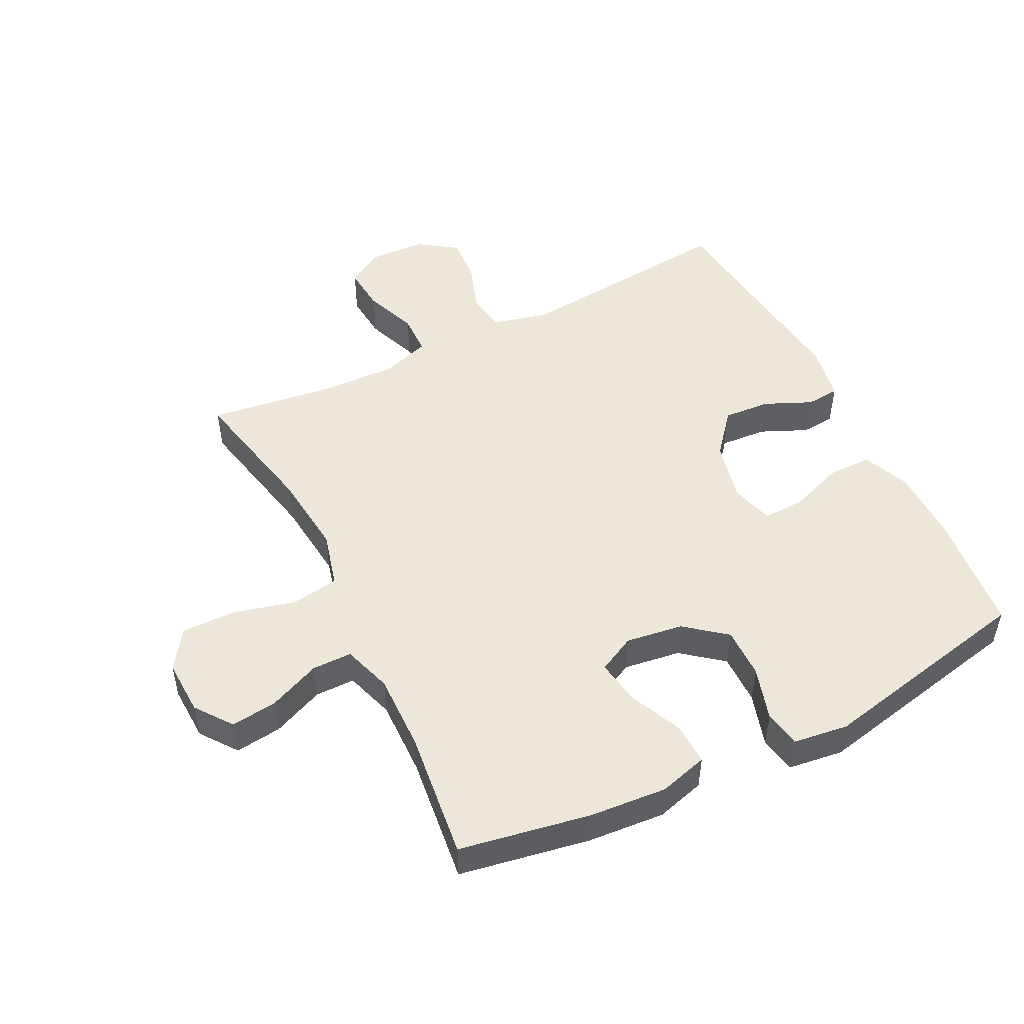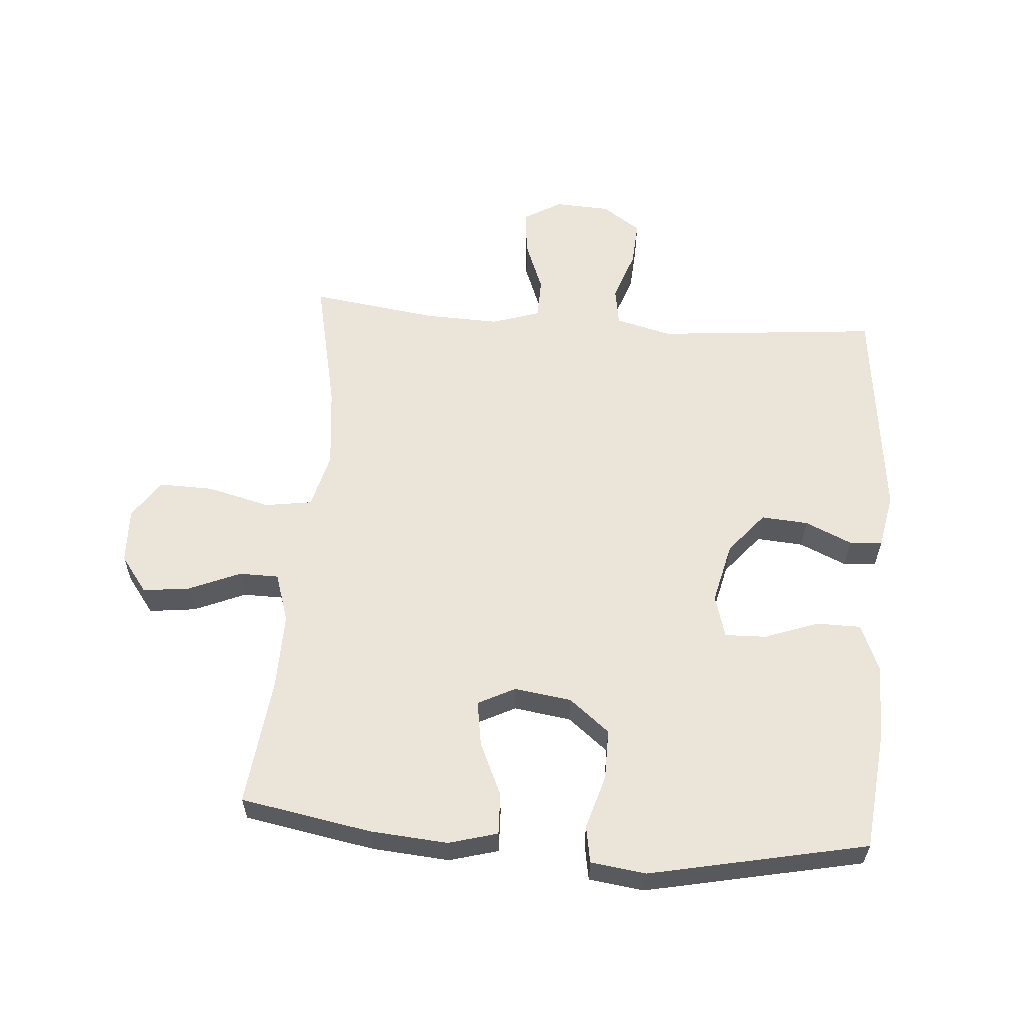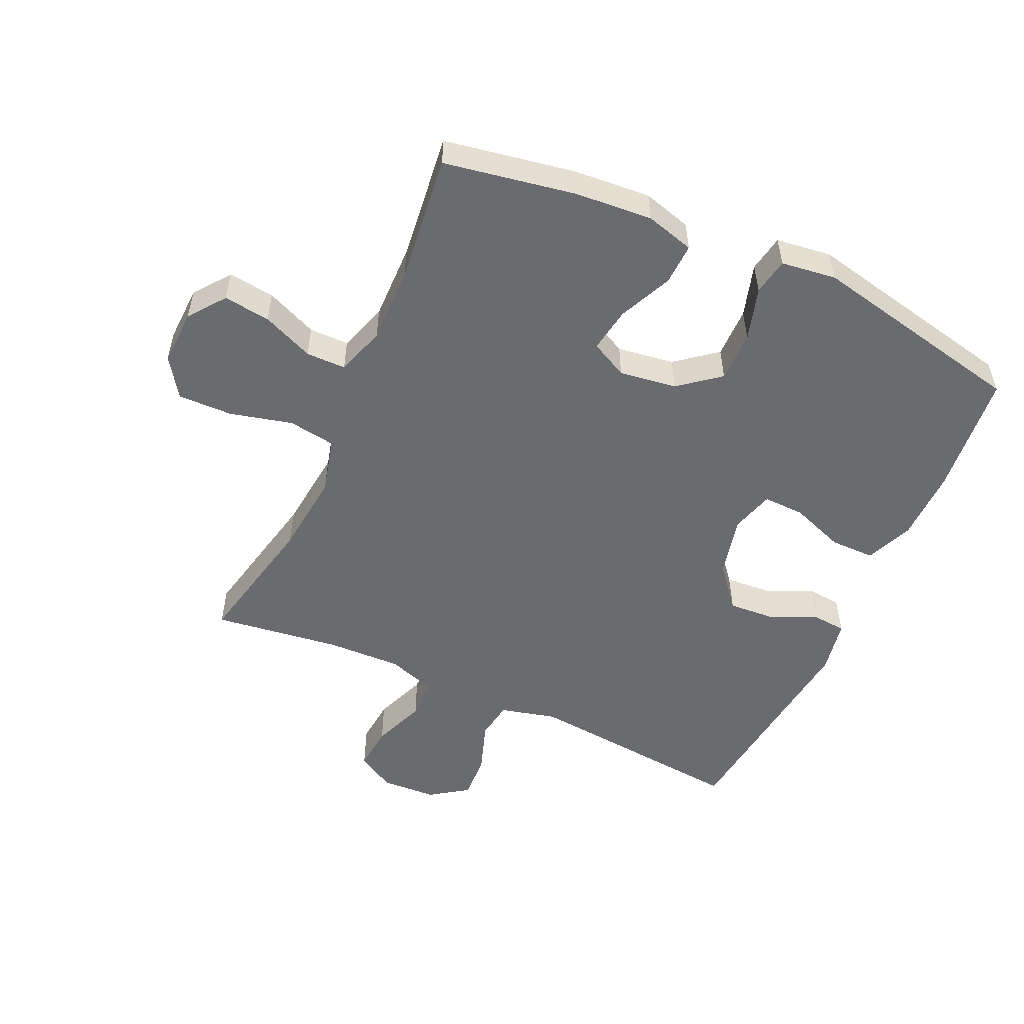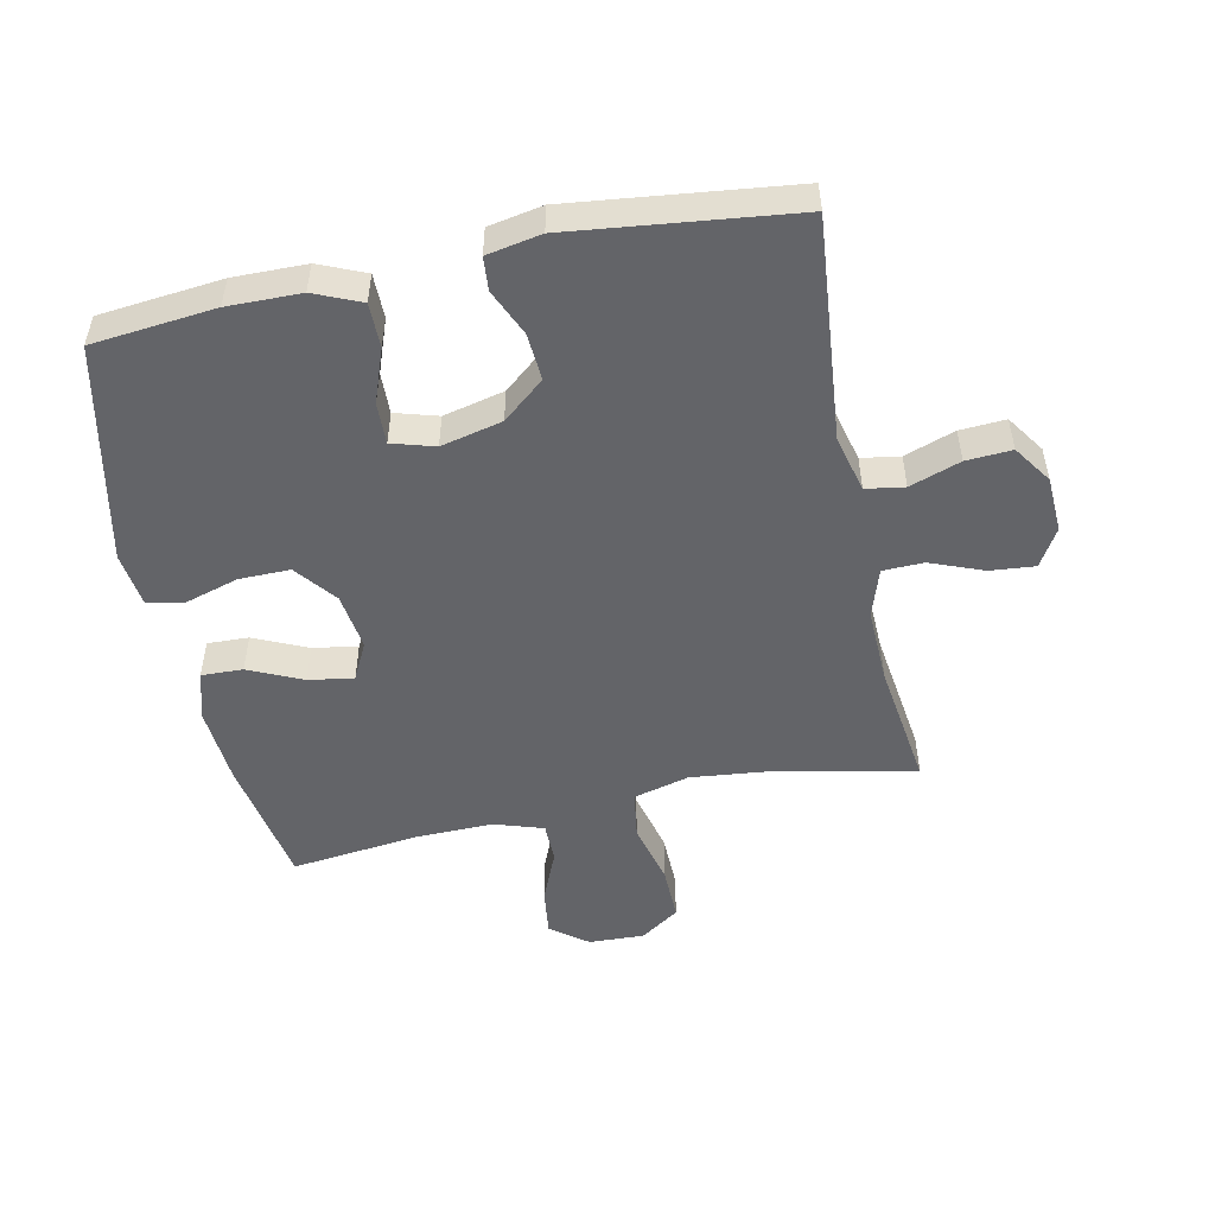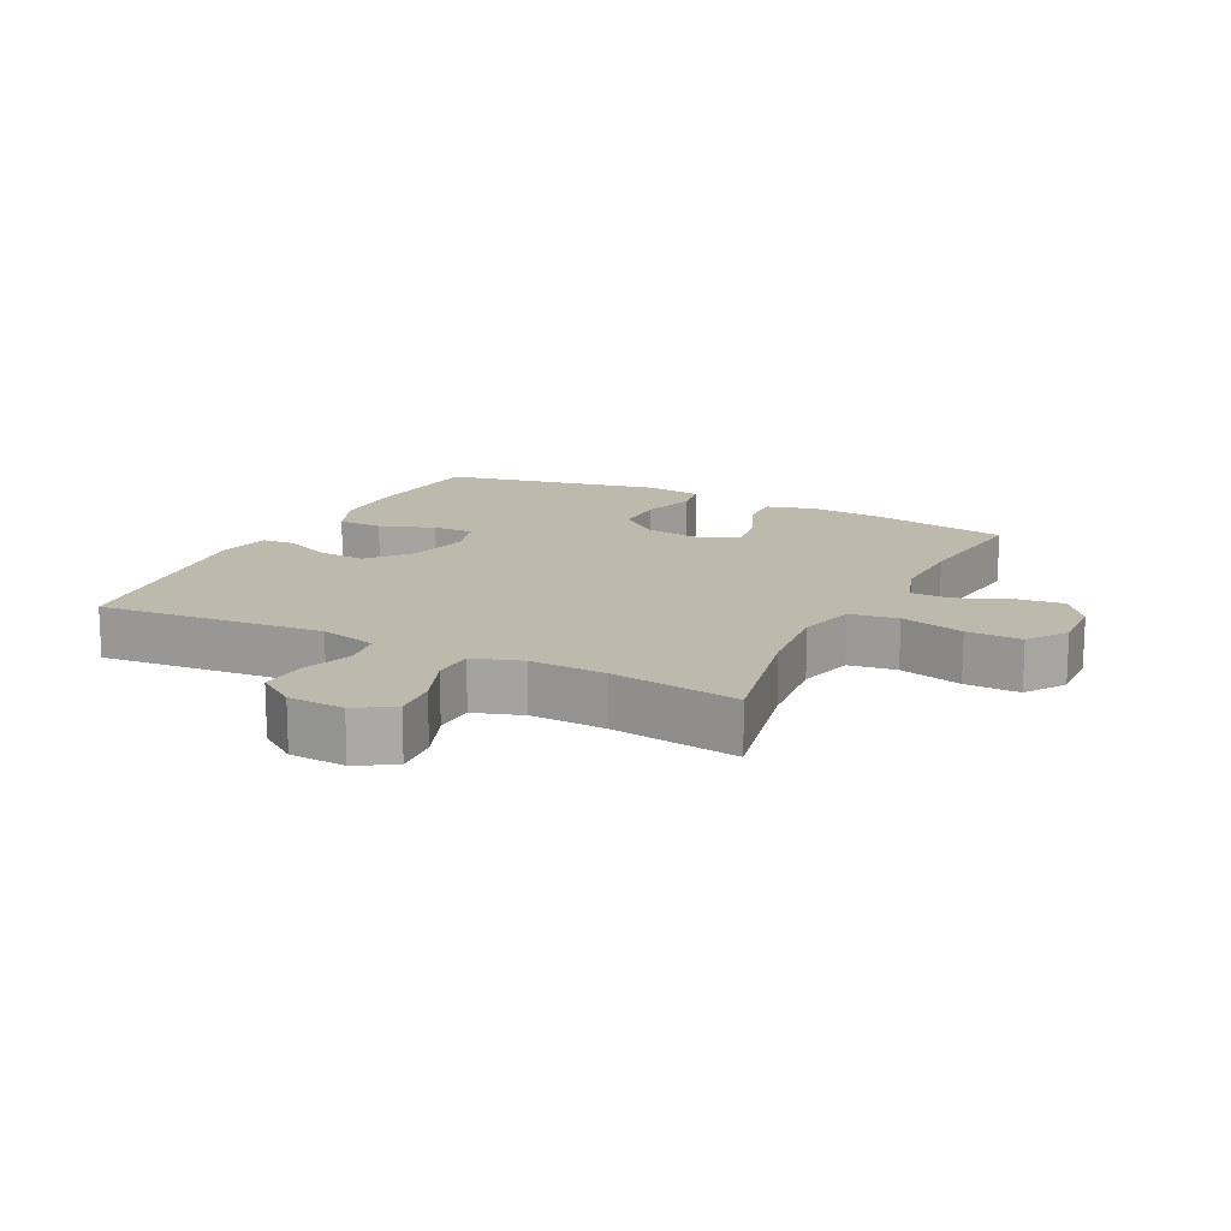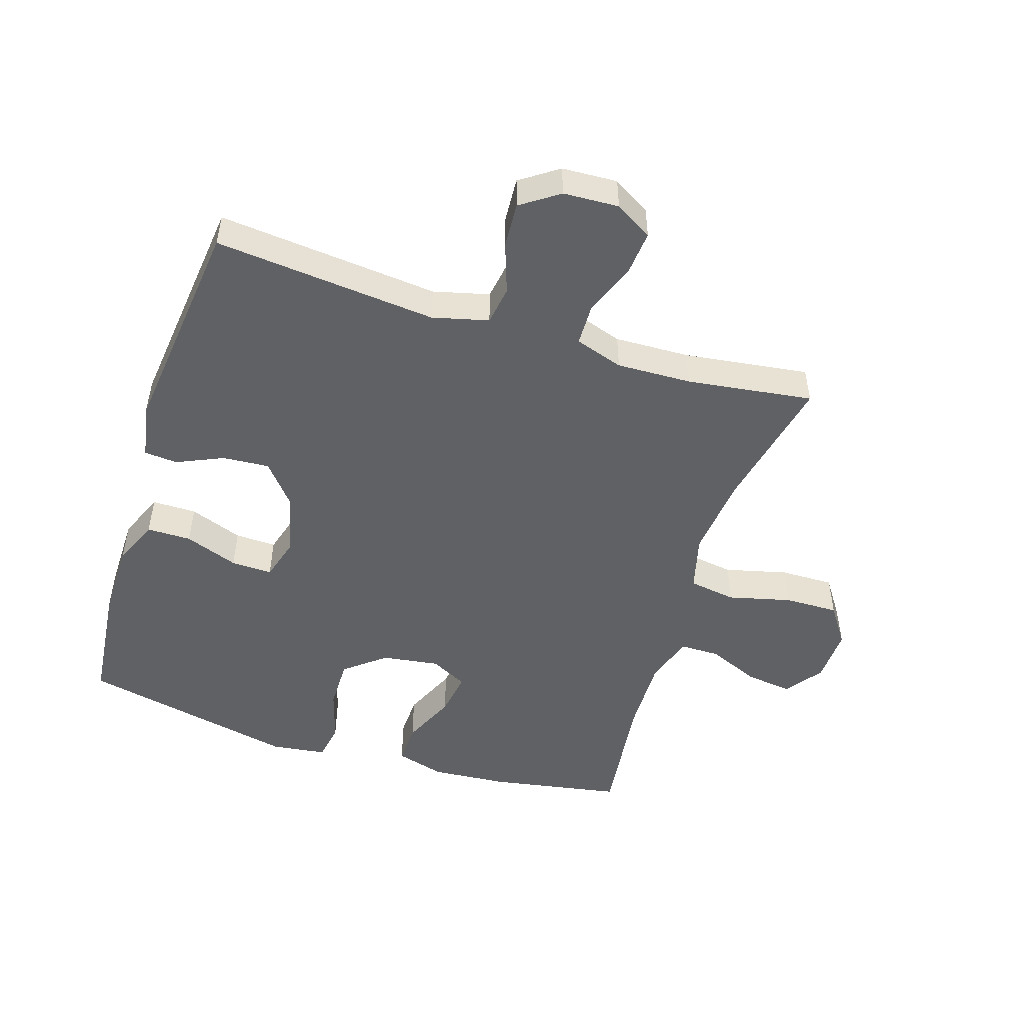
<metadata>
{"format":"obj","ext":"obj","renderer":"f3d","projection":"perspective","resolution":1024,"background":"white","views":[{"elev":50.1,"azim":63.5,"up":"+Y"},{"elev":59.3,"azim":94.5,"up":"+Y"},{"elev":-53.3,"azim":65.5,"up":"+Y"},{"elev":-51.3,"azim":-168.2,"up":"+Y"},{"elev":15.1,"azim":-63.2,"up":"+Y"},{"elev":-50.2,"azim":-107.6,"up":"+Y"}]}
</metadata>
<code>
o path5618
v 0.5911 0.0375 -0.1788
v 0.5794 0.0375 -0.09002
v 0.52 0.0375 -0.07945
v 0.4343 0.0375 -0.1051
v 0.3524 0.0375 -0.1059
v 0.3005 0.0375 -0.0407
v 0.2874 0.0375 0.05134
v 0.3177 0.0375 0.111
v 0.3898 0.0375 0.09957
v 0.4761 0.0375 0.06063
v 0.5426 0.0375 0.05827
v 0.5647 0.0375 0.1368
v 0.5549 0.0375 0.2616
v 0.5174 0.0375 0.4722
v 0.3103 0.0375 0.4481
v 0.1871 0.0375 0.4458
v 0.1083 0.0375 0.4714
v 0.1078 0.0375 0.5354
v 0.143 0.0375 0.6184
v 0.1522 0.0375 0.6936
v 0.09353 0.0375 0.7376
v 0.00433 0.0375 0.7412
v -0.05818 0.0375 0.6984
v -0.05639 0.0375 0.611
v -0.03108 0.0375 0.5101
v -0.04262 0.0375 0.4341
v -0.1323 0.0375 0.4107
v -0.265 0.0375 0.4247
v -0.4845 0.0375 0.4722
v -0.4568 0.0375 0.269
v -0.4527 0.0375 0.1478
v -0.4782 0.0375 0.0699
v -0.5442 0.0375 0.06827
v -0.6286 0.0375 0.1011
v -0.7011 0.0375 0.1078
v -0.7367 0.0375 0.04744
v -0.7323 0.0375 -0.04213
v -0.6902 0.0375 -0.1034
v -0.6168 0.0375 -0.09876
v -0.5354 0.0375 -0.07033
v -0.4735 0.0375 -0.08012
v -0.4506 0.0375 -0.1705
v -0.4845 0.0375 -0.5295
v -0.1268 0.0375 -0.571
v -0.03954 0.0375 -0.5546
v -0.03511 0.0375 -0.5012
v -0.06839 0.0375 -0.4259
v -0.07384 0.0375 -0.3505
v -0.007134 0.0375 -0.295
v 0.09139 0.0375 -0.2719
v 0.1602 0.0375 -0.292
v 0.1583 0.0375 -0.3586
v 0.1267 0.0375 -0.4448
v 0.1269 0.0375 -0.5165
v 0.2019 0.0375 -0.5483
v 0.3195 0.0375 -0.5498
v 0.5174 0.0375 -0.5295
v 0.5911 -0.0375 -0.1788
v 0.5794 -0.0375 -0.09002
v 0.52 -0.0375 -0.07945
v 0.4343 -0.0375 -0.1051
v 0.3524 -0.0375 -0.1059
v 0.3005 -0.0375 -0.0407
v 0.2874 -0.0375 0.05134
v 0.3177 -0.0375 0.111
v 0.3898 -0.0375 0.09957
v 0.4761 -0.0375 0.06063
v 0.5426 -0.0375 0.05827
v 0.5647 -0.0375 0.1368
v 0.5549 -0.0375 0.2616
v 0.5174 -0.0375 0.4722
v 0.3103 -0.0375 0.4481
v 0.1871 -0.0375 0.4458
v 0.1083 -0.0375 0.4714
v 0.1078 -0.0375 0.5354
v 0.143 -0.0375 0.6184
v 0.1522 -0.0375 0.6936
v 0.09353 -0.0375 0.7376
v 0.00433 -0.0375 0.7412
v -0.05818 -0.0375 0.6984
v -0.05639 -0.0375 0.611
v -0.03108 -0.0375 0.5101
v -0.04262 -0.0375 0.4341
v -0.1323 -0.0375 0.4107
v -0.265 -0.0375 0.4247
v -0.4845 -0.0375 0.4722
v -0.4568 -0.0375 0.269
v -0.4527 -0.0375 0.1478
v -0.4782 -0.0375 0.0699
v -0.5442 -0.0375 0.06827
v -0.6286 -0.0375 0.1011
v -0.7011 -0.0375 0.1078
v -0.7367 -0.0375 0.04744
v -0.7323 -0.0375 -0.04213
v -0.6902 -0.0375 -0.1034
v -0.6168 -0.0375 -0.09876
v -0.5354 -0.0375 -0.07033
v -0.4735 -0.0375 -0.08012
v -0.4506 -0.0375 -0.1705
v -0.4845 -0.0375 -0.5295
v -0.1268 -0.0375 -0.571
v -0.03954 -0.0375 -0.5546
v -0.03511 -0.0375 -0.5012
v -0.06839 -0.0375 -0.4259
v -0.07384 -0.0375 -0.3505
v -0.007134 -0.0375 -0.295
v 0.09139 -0.0375 -0.2719
v 0.1602 -0.0375 -0.292
v 0.1583 -0.0375 -0.3586
v 0.1267 -0.0375 -0.4448
v 0.1269 -0.0375 -0.5165
v 0.2019 -0.0375 -0.5483
v 0.3195 -0.0375 -0.5498
v 0.5174 -0.0375 -0.5295
v 0.09353 0.0375 0.7376
v 0.00433 0.0375 0.7412
v -0.05818 0.0375 0.6984
v 0.1522 0.0375 0.6936
v -0.05639 0.0375 0.611
v 0.143 0.0375 0.6184
v 0.1078 0.0375 0.5354
v -0.03108 0.0375 0.5101
v 0.1083 0.0375 0.4714
v 0.1083 0.0375 0.4714
v -0.04262 0.0375 0.4341
v -0.04262 0.0375 0.4341
v 0.1871 0.0375 0.4458
v 0.5174 0.0375 0.4722
v 0.5174 0.0375 0.4722
v 0.3103 0.0375 0.4481
v -0.265 0.0375 0.4247
v -0.4845 0.0375 0.4722
v -0.4845 0.0375 0.4722
v -0.1323 0.0375 0.4107
v -0.4568 0.0375 0.269
v 0.5549 0.0375 0.2616
v -0.4527 0.0375 0.1478
v 0.5647 0.0375 0.1368
v -0.4782 0.0375 0.0699
v -0.4782 0.0375 0.0699
v 0.5426 0.0375 0.05827
v 0.5426 0.0375 0.05827
v 0.3177 0.0375 0.111
v 0.3177 0.0375 0.111
v 0.3898 0.0375 0.09957
v 0.2874 0.0375 0.05134
v -0.6286 0.0375 0.1011
v -0.7011 0.0375 0.1078
v -0.7011 0.0375 0.1078
v -0.7367 0.0375 0.04744
v -0.5442 0.0375 0.06827
v 0.4761 0.0375 0.06063
v 0.3005 0.0375 -0.0407
v -0.7323 0.0375 -0.04213
v 0.3524 0.0375 -0.1059
v -0.6902 0.0375 -0.1034
v -0.5354 0.0375 -0.07033
v -0.4735 0.0375 -0.08012
v -0.4735 0.0375 -0.08012
v -0.6168 0.0375 -0.09876
v 0.5794 0.0375 -0.09002
v 0.5794 0.0375 -0.09002
v 0.52 0.0375 -0.07945
v 0.4343 0.0375 -0.1051
v -0.4506 0.0375 -0.1705
v 0.5911 0.0375 -0.1788
v 0.09139 0.0375 -0.2719
v 0.1602 0.0375 -0.292
v 0.1602 0.0375 -0.292
v -0.007134 0.0375 -0.295
v 0.1583 0.0375 -0.3586
v -0.07384 0.0375 -0.3505
v -0.06839 0.0375 -0.4259
v 0.1267 0.0375 -0.4448
v -0.03511 0.0375 -0.5012
v 0.1269 0.0375 -0.5165
v 0.1269 0.0375 -0.5165
v -0.03954 0.0375 -0.5546
v -0.03954 0.0375 -0.5546
v -0.4845 0.0375 -0.5295
v -0.4845 0.0375 -0.5295
v 0.5174 0.0375 -0.5295
v 0.5174 0.0375 -0.5295
v 0.2019 0.0375 -0.5483
v 0.3195 0.0375 -0.5498
v -0.1268 0.0375 -0.571
v 0.09353 -0.0375 0.7376
v 0.00433 -0.0375 0.7412
v -0.05818 -0.0375 0.6984
v 0.1522 -0.0375 0.6936
v -0.05639 -0.0375 0.611
v 0.143 -0.0375 0.6184
v 0.1078 -0.0375 0.5354
v -0.03108 -0.0375 0.5101
v 0.1083 -0.0375 0.4714
v 0.1083 -0.0375 0.4714
v -0.04262 -0.0375 0.4341
v -0.04262 -0.0375 0.4341
v 0.1871 -0.0375 0.4458
v 0.5174 -0.0375 0.4722
v 0.5174 -0.0375 0.4722
v 0.3103 -0.0375 0.4481
v -0.265 -0.0375 0.4247
v -0.4845 -0.0375 0.4722
v -0.4845 -0.0375 0.4722
v -0.1323 -0.0375 0.4107
v -0.4568 -0.0375 0.269
v 0.5549 -0.0375 0.2616
v -0.4527 -0.0375 0.1478
v 0.5647 -0.0375 0.1368
v -0.4782 -0.0375 0.0699
v -0.4782 -0.0375 0.0699
v 0.5426 -0.0375 0.05827
v 0.5426 -0.0375 0.05827
v 0.3177 -0.0375 0.111
v 0.3177 -0.0375 0.111
v 0.3898 -0.0375 0.09957
v 0.2874 -0.0375 0.05134
v -0.6286 -0.0375 0.1011
v -0.7011 -0.0375 0.1078
v -0.7011 -0.0375 0.1078
v -0.7367 -0.0375 0.04744
v -0.5442 -0.0375 0.06827
v 0.4761 -0.0375 0.06063
v 0.3005 -0.0375 -0.0407
v -0.7323 -0.0375 -0.04213
v 0.3524 -0.0375 -0.1059
v -0.6902 -0.0375 -0.1034
v -0.5354 -0.0375 -0.07033
v -0.4735 -0.0375 -0.08012
v -0.4735 -0.0375 -0.08012
v -0.6168 -0.0375 -0.09876
v 0.5794 -0.0375 -0.09002
v 0.5794 -0.0375 -0.09002
v 0.52 -0.0375 -0.07945
v 0.4343 -0.0375 -0.1051
v -0.4506 -0.0375 -0.1705
v 0.5911 -0.0375 -0.1788
v 0.09139 -0.0375 -0.2719
v 0.1602 -0.0375 -0.292
v 0.1602 -0.0375 -0.292
v -0.007134 -0.0375 -0.295
v 0.1583 -0.0375 -0.3586
v -0.07384 -0.0375 -0.3505
v -0.06839 -0.0375 -0.4259
v 0.1267 -0.0375 -0.4448
v -0.03511 -0.0375 -0.5012
v 0.1269 -0.0375 -0.5165
v 0.1269 -0.0375 -0.5165
v -0.03954 -0.0375 -0.5546
v -0.03954 -0.0375 -0.5546
v -0.4845 -0.0375 -0.5295
v -0.4845 -0.0375 -0.5295
v 0.5174 -0.0375 -0.5295
v 0.5174 -0.0375 -0.5295
v 0.2019 -0.0375 -0.5483
v 0.3195 -0.0375 -0.5498
v -0.1268 -0.0375 -0.571
f 211 229 230
f 252 244 237
f 200 202 208
f 229 223 232
f 257 243 256
f 211 242 209
f 197 195 194
f 223 229 211
f 239 240 225
f 230 237 242
f 225 240 227
f 209 242 206
f 244 252 245
f 190 187 192
f 199 215 202
f 210 217 224
f 257 240 243
f 206 242 218
f 215 217 208
f 236 238 235
f 236 254 238
f 208 217 210
f 187 188 192
f 199 197 215
f 218 242 239
f 192 191 193
f 211 230 242
f 258 245 252
f 227 240 257
f 227 257 236
f 242 237 244
f 219 232 223
f 247 258 250
f 222 226 219
f 207 209 203
f 218 239 225
f 220 222 219
f 232 226 228
f 197 206 218
f 215 197 218
f 210 224 213
f 256 246 248
f 203 209 206
f 191 192 188
f 235 238 233
f 254 236 257
f 226 232 219
f 207 203 204
f 243 246 256
f 202 215 208
f 245 258 247
f 193 194 195
f 194 193 191
f 195 197 199
f 189 191 188
f 21 22 79 78
f 22 23 80 79
f 20 21 78 77
f 23 24 81 80
f 19 20 77 76
f 18 19 76 75
f 24 25 82 81
f 124 18 75 196
f 25 126 198 82
f 16 17 74 73
f 129 15 72 201
f 28 133 205 85
f 15 16 73 72
f 26 27 84 83
f 27 28 85 84
f 29 30 87 86
f 13 14 71 70
f 30 31 88 87
f 12 13 70 69
f 31 140 212 88
f 142 12 69 214
f 144 9 66 216
f 7 8 65 64
f 34 149 221 91
f 35 36 93 92
f 33 34 91 90
f 10 11 68 67
f 9 10 67 66
f 32 33 90 89
f 6 7 64 63
f 36 37 94 93
f 5 6 63 62
f 37 38 95 94
f 40 159 231 97
f 39 40 97 96
f 38 39 96 95
f 162 3 60 234
f 3 4 61 60
f 41 42 99 98
f 1 2 59 58
f 4 5 62 61
f 50 169 241 107
f 49 50 107 106
f 51 52 109 108
f 48 49 106 105
f 47 48 105 104
f 52 53 110 109
f 46 47 104 103
f 53 177 249 110
f 179 46 103 251
f 42 181 253 99
f 183 1 58 255
f 54 55 112 111
f 56 57 114 113
f 55 56 113 112
f 44 45 102 101
f 43 44 101 100
f 139 158 157
f 180 165 172
f 128 136 130
f 157 160 151
f 185 184 171
f 139 137 170
f 125 122 123
f 151 139 157
f 167 153 168
f 158 170 165
f 153 155 168
f 137 134 170
f 172 173 180
f 118 120 115
f 127 130 143
f 138 152 145
f 185 171 168
f 134 146 170
f 143 136 145
f 164 163 166
f 164 166 182
f 136 138 145
f 115 120 116
f 127 143 125
f 146 167 170
f 120 121 119
f 139 170 158
f 186 180 173
f 155 185 168
f 155 164 185
f 170 172 165
f 147 151 160
f 175 178 186
f 150 147 154
f 135 131 137
f 146 153 167
f 148 147 150
f 160 156 154
f 125 146 134
f 143 146 125
f 138 141 152
f 184 176 174
f 131 134 137
f 119 116 120
f 163 161 166
f 182 185 164
f 154 147 160
f 135 132 131
f 171 184 174
f 130 136 143
f 173 175 186
f 121 123 122
f 122 119 121
f 123 127 125
f 117 116 119

</code>
